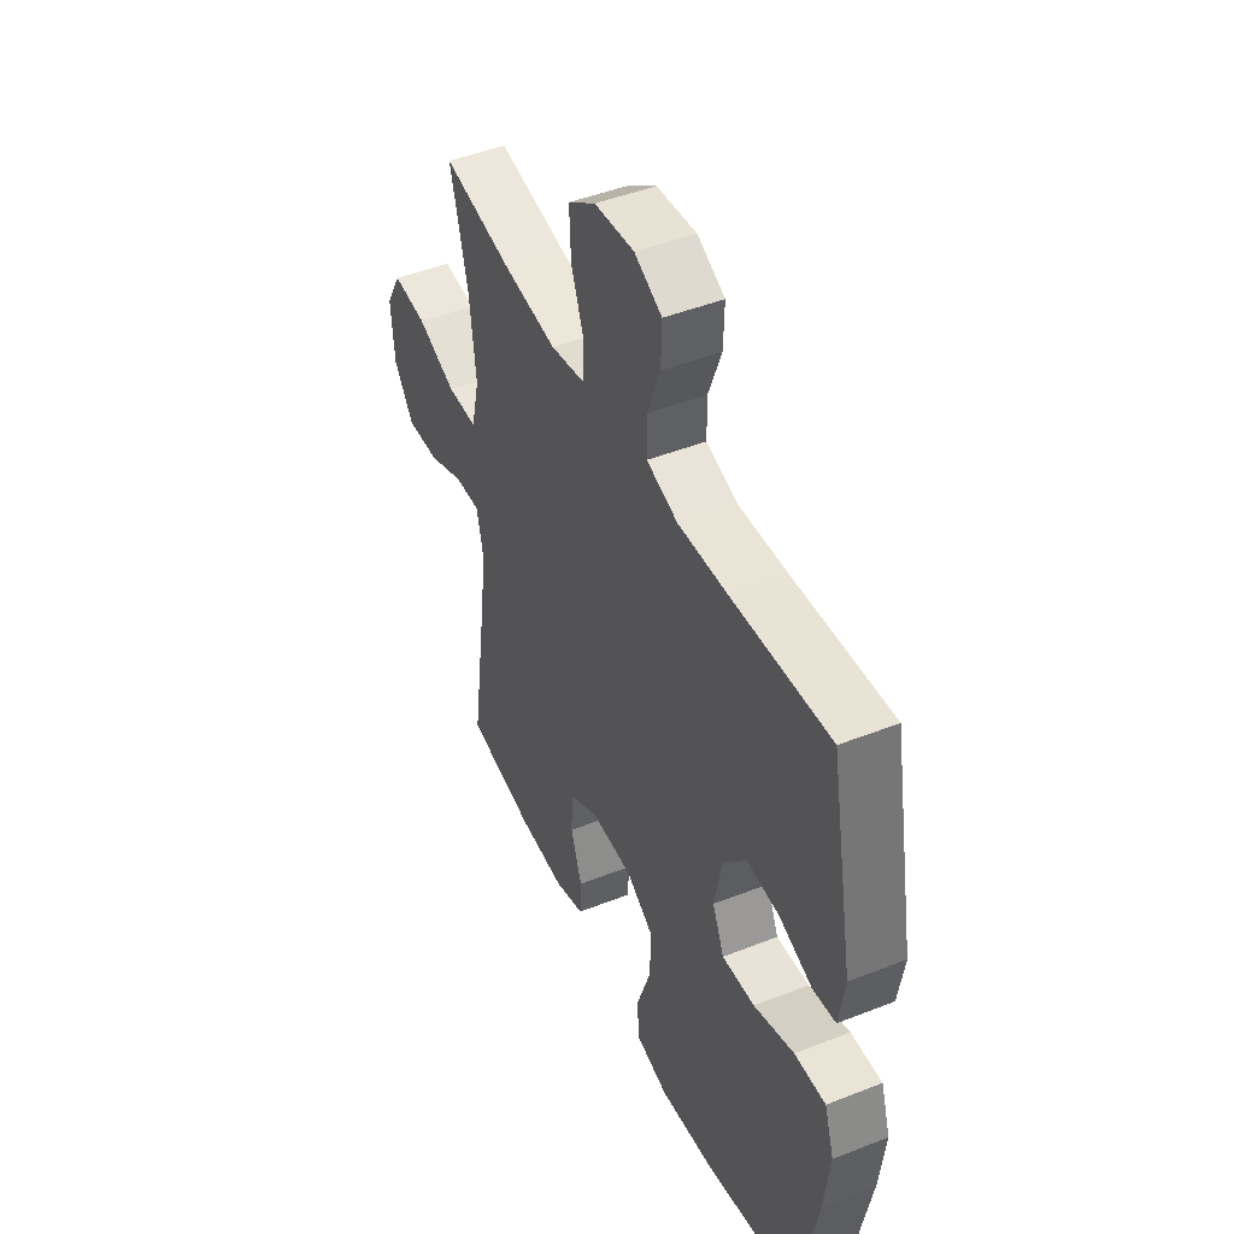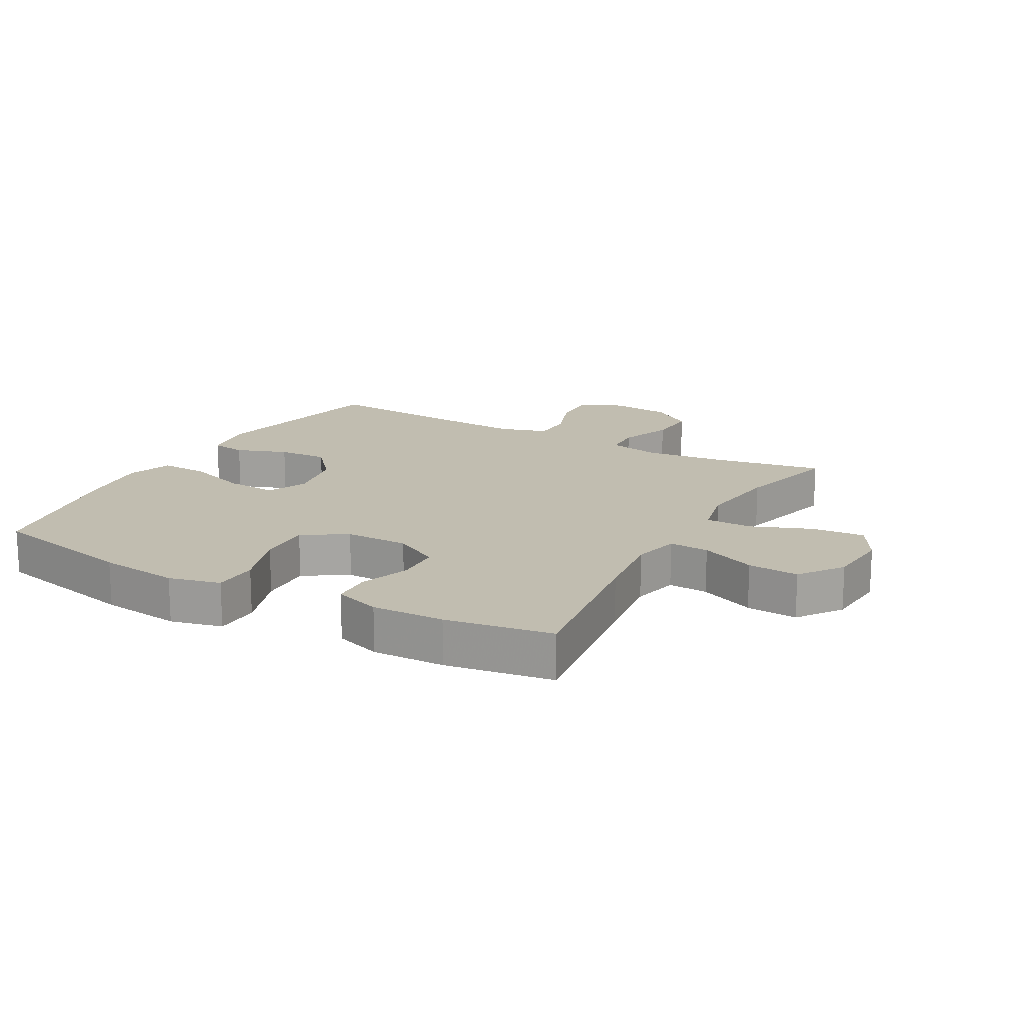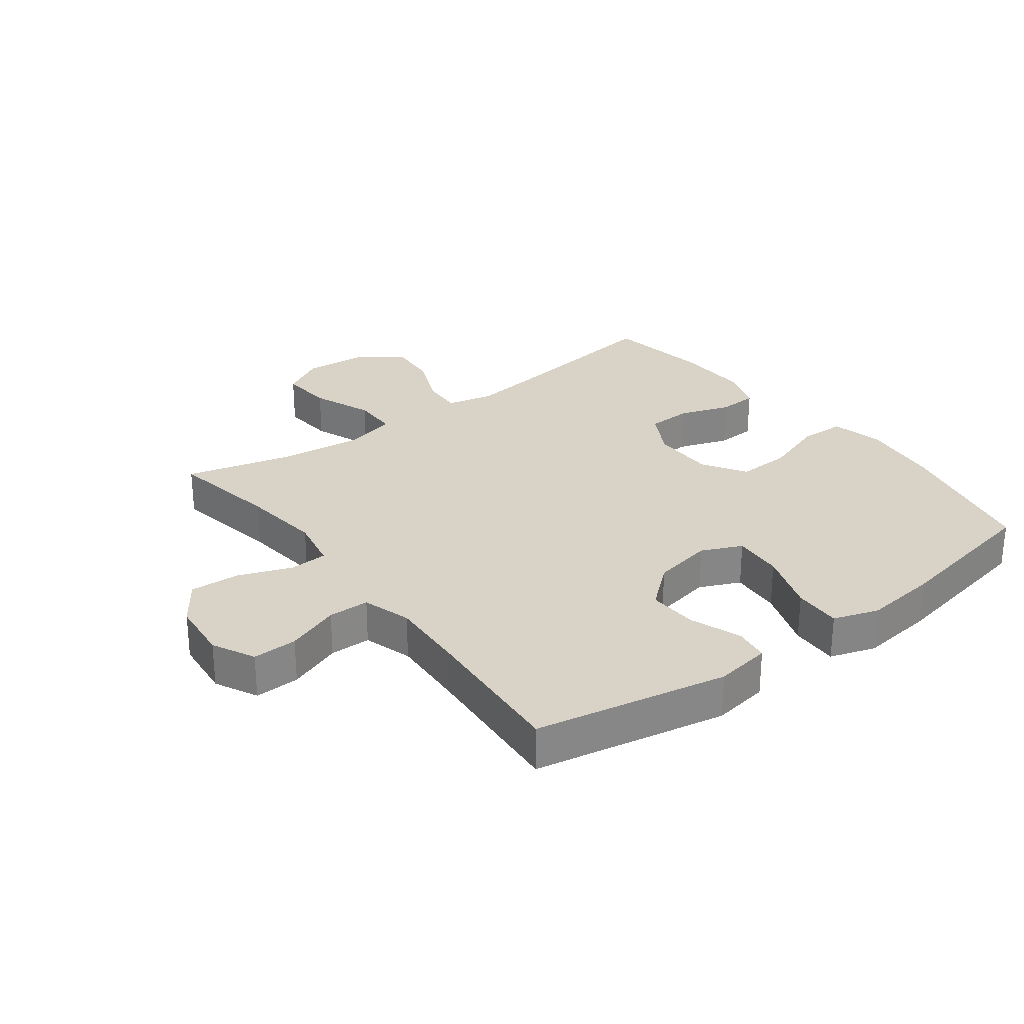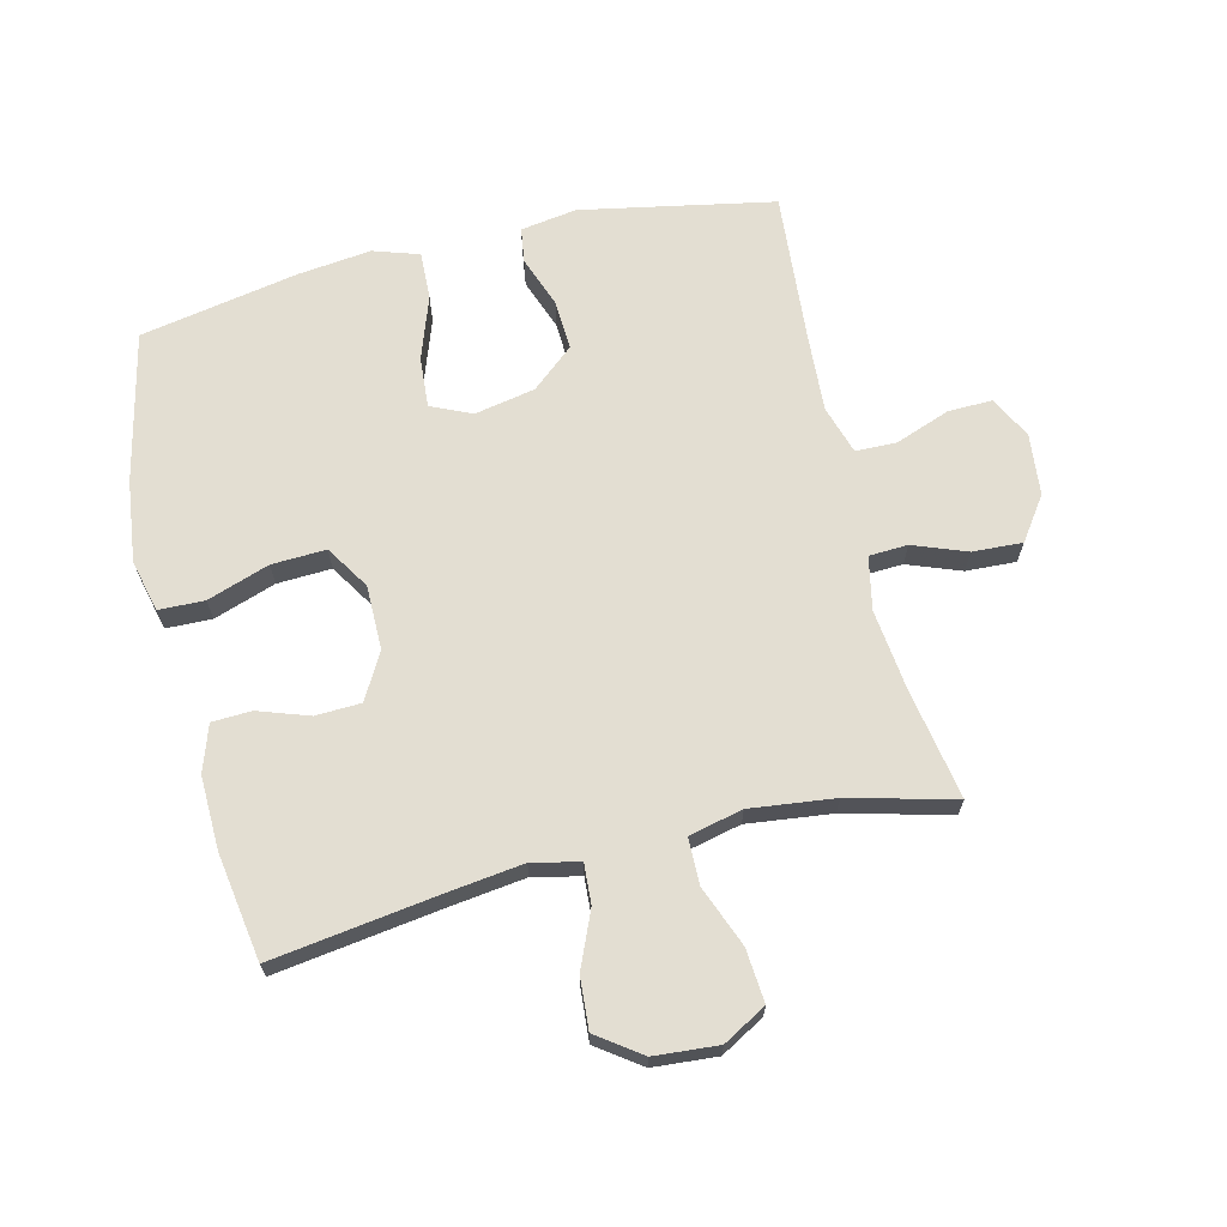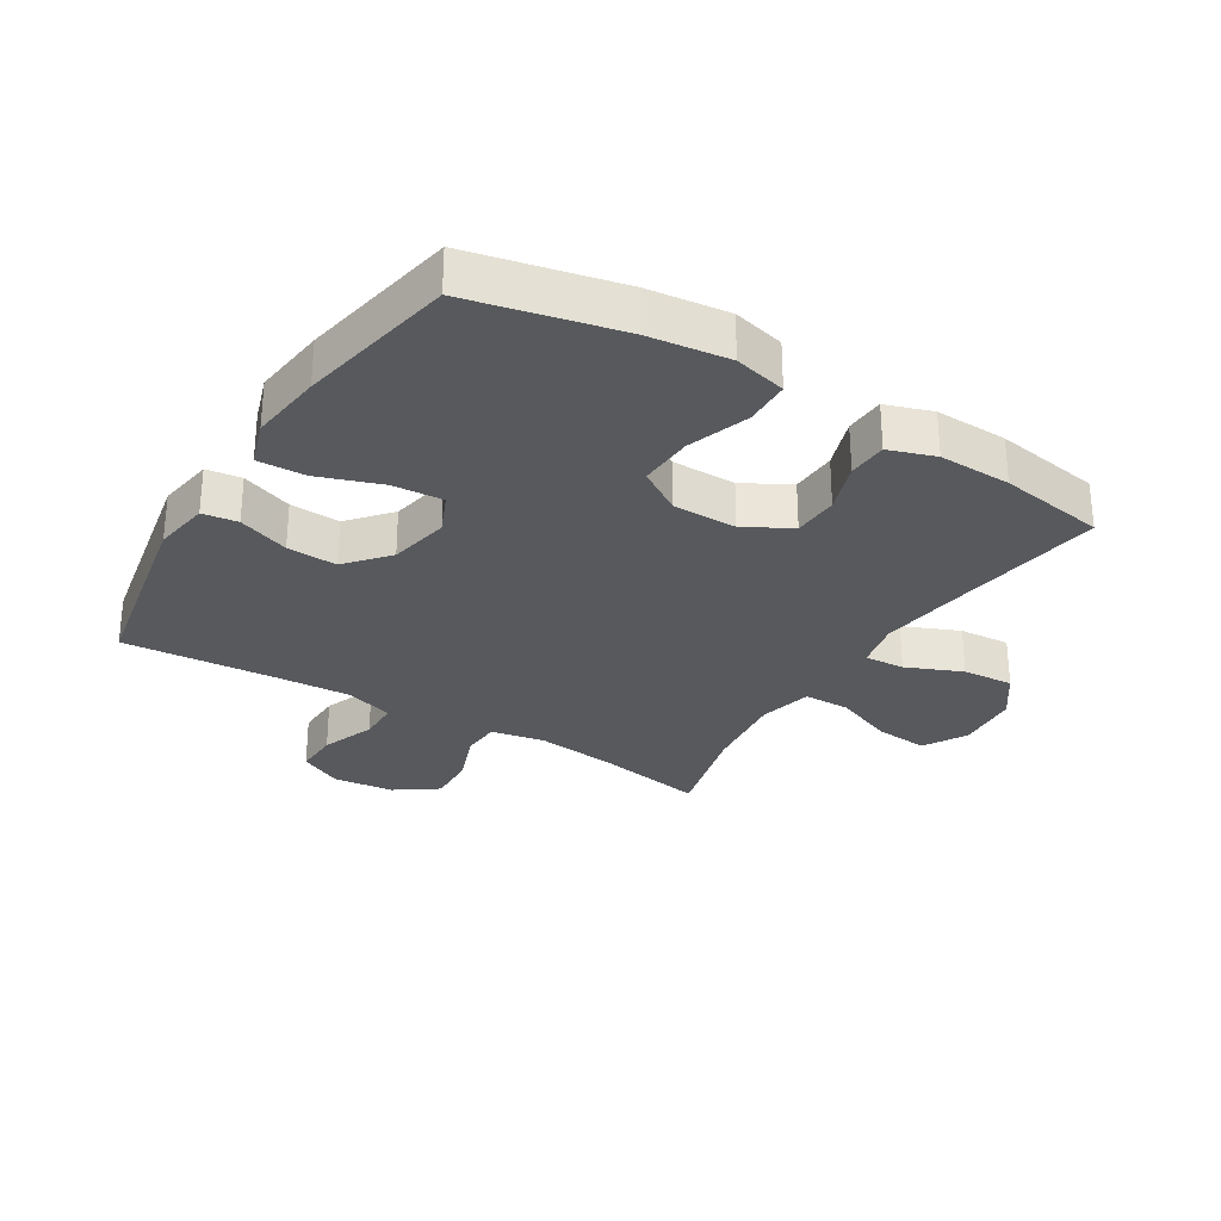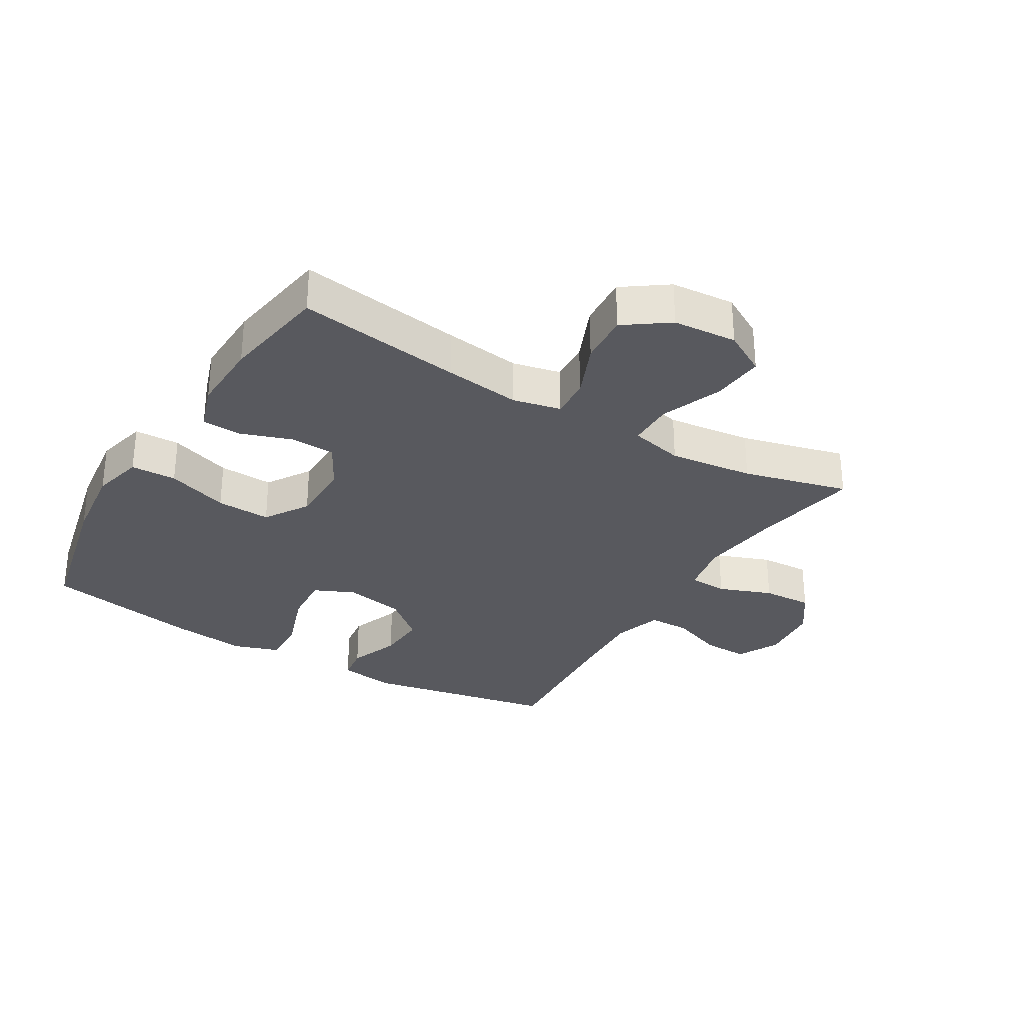
<metadata>
{"format":"obj","ext":"obj","renderer":"f3d","projection":"perspective","resolution":1024,"background":"white","views":[{"elev":46.4,"azim":65.8,"up":"+Z"},{"elev":16.7,"azim":-150.8,"up":"+Y"},{"elev":28.2,"azim":53.0,"up":"+Y"},{"elev":67.4,"azim":-103.6,"up":"+Y"},{"elev":-29.2,"azim":148.3,"up":"+Y"},{"elev":-30.4,"azim":-121.0,"up":"+Y"}]}
</metadata>
<code>
v -0.5 0.07 -0.5
v -0.462 0.07 -0.236
v -0.446 0.07 -0.114
v -0.463 0.07 -0.038
v -0.527 0.07 -0.042
v -0.616 0.07 -0.08
v -0.698 0.07 -0.086
v -0.748 0.07 -0.016
v -0.756 0.07 0.086
v -0.717 0.07 0.155
v -0.632 0.07 0.148
v -0.535 0.07 0.11
v -0.461 0.07 0.111
v -0.441 0.07 0.197
v -0.457 0.07 0.332
v -0.5 0.07 0.5
v -0.324 0.07 0.469
v -0.195 0.07 0.454
v -0.11 0.07 0.471
v -0.107 0.07 0.533
v -0.139 0.07 0.618
v -0.143 0.07 0.698
v -0.075 0.07 0.746
v 0.023 0.07 0.756
v 0.091 0.07 0.722
v 0.089 0.07 0.65
v 0.057 0.07 0.564
v 0.058 0.07 0.498
v 0.136 0.07 0.474
v 0.257 0.07 0.481
v 0.5 0.07 0.5
v 0.559 0.07 0.192
v 0.545 0.07 0.102
v 0.489 0.07 0.094
v 0.407 0.07 0.124
v 0.327 0.07 0.128
v 0.27 0.07 0.061
v 0.251 0.07 -0.036
v 0.28 0.07 -0.101
v 0.361 0.07 -0.095
v 0.461 0.07 -0.06
v 0.538 0.07 -0.057
v 0.562 0.07 -0.13
v 0.548 0.07 -0.248
v 0.5 0.07 -0.5
v 0.261 0.07 -0.554
v 0.132 0.07 -0.57
v 0.049 0.07 -0.55
v 0.047 0.07 -0.477
v 0.081 0.07 -0.378
v 0.085 0.07 -0.291
v 0.015 0.07 -0.247
v -0.087 0.07 -0.247
v -0.161 0.07 -0.288
v -0.164 0.07 -0.361
v -0.136 0.07 -0.442
v -0.139 0.07 -0.505
v -0.213 0.07 -0.53
v -0.329 0.07 -0.527
v -0.5 0 -0.5
v -0.462 0 -0.236
v -0.446 0 -0.114
v -0.463 0 -0.038
v -0.527 0 -0.042
v -0.616 0 -0.08
v -0.698 0 -0.086
v -0.748 0 -0.016
v -0.756 0 0.086
v -0.717 0 0.155
v -0.632 0 0.148
v -0.535 0 0.11
v -0.461 0 0.111
v -0.441 0 0.197
v -0.457 0 0.332
v -0.5 0 0.5
v -0.324 0 0.469
v -0.195 0 0.454
v -0.11 0 0.471
v -0.107 0 0.533
v -0.139 0 0.618
v -0.143 0 0.698
v -0.075 0 0.746
v 0.023 0 0.756
v 0.091 0 0.722
v 0.089 0 0.65
v 0.057 0 0.564
v 0.058 0 0.498
v 0.136 0 0.474
v 0.257 0 0.481
v 0.5 0 0.5
v 0.559 0 0.192
v 0.545 0 0.102
v 0.489 0 0.094
v 0.407 0 0.124
v 0.327 0 0.128
v 0.27 0 0.061
v 0.251 0 -0.036
v 0.28 0 -0.101
v 0.361 0 -0.095
v 0.461 0 -0.06
v 0.538 0 -0.057
v 0.562 0 -0.13
v 0.548 0 -0.248
v 0.5 0 -0.5
v 0.261 0 -0.554
v 0.132 0 -0.57
v 0.049 0 -0.55
v 0.047 0 -0.477
v 0.081 0 -0.378
v 0.085 0 -0.291
v 0.015 0 -0.247
v -0.087 0 -0.247
v -0.161 0 -0.288
v -0.164 0 -0.361
v -0.136 0 -0.442
v -0.139 0 -0.505
v -0.213 0 -0.53
v -0.329 0 -0.527
f 59 1 2
f 58 59 2
f 57 58 2
f 56 57 2
f 55 56 2
f 54 55 2 3
f 53 54 3 4
f 52 53 4
f 48 49 50
f 47 48 50
f 46 47 50
f 45 46 50
f 44 45 50
f 43 44 50
f 42 43 50
f 41 42 50
f 40 41 50
f 39 40 50 51
f 38 39 51 52
f 33 34 35
f 32 33 35
f 31 32 35
f 30 31 35
f 29 30 35 36
f 28 29 36 37
f 25 26 27
f 24 25 27
f 23 24 27
f 22 23 27
f 21 22 27
f 20 21 27
f 19 20 27 28
f 38 52 4
f 37 38 4
f 28 37 4
f 19 28 4
f 18 19 4
f 10 11 12
f 9 10 12
f 8 9 12
f 7 8 12
f 6 7 12
f 5 6 12
f 5 12 13
f 4 5 13
f 4 13 14
f 18 4 14
f 17 18 14
f 17 14 15
f 15 16 17
f 61 60 118
f 61 118 117
f 61 117 116
f 61 116 115
f 61 115 114
f 62 61 114 113
f 63 62 113 112
f 63 112 111
f 109 108 107
f 109 107 106
f 109 106 105
f 109 105 104
f 109 104 103
f 109 103 102
f 109 102 101
f 109 101 100
f 109 100 99
f 110 109 99 98
f 111 110 98 97
f 94 93 92
f 94 92 91
f 94 91 90
f 94 90 89
f 95 94 89 88
f 96 95 88 87
f 86 85 84
f 86 84 83
f 86 83 82
f 86 82 81
f 86 81 80
f 86 80 79
f 87 86 79 78
f 63 111 97
f 63 97 96
f 63 96 87
f 63 87 78
f 63 78 77
f 71 70 69
f 71 69 68
f 71 68 67
f 71 67 66
f 71 66 65
f 71 65 64
f 72 71 64
f 72 64 63
f 73 72 63
f 73 63 77
f 73 77 76
f 74 73 76
f 76 75 74
f 1 60 61 2
f 2 61 62 3
f 3 62 63 4
f 4 63 64 5
f 5 64 65 6
f 6 65 66 7
f 7 66 67 8
f 8 67 68 9
f 9 68 69 10
f 10 69 70 11
f 11 70 71 12
f 12 71 72 13
f 13 72 73 14
f 14 73 74 15
f 15 74 75 16
f 16 75 76 17
f 17 76 77 18
f 18 77 78 19
f 19 78 79 20
f 20 79 80 21
f 21 80 81 22
f 22 81 82 23
f 23 82 83 24
f 24 83 84 25
f 25 84 85 26
f 26 85 86 27
f 27 86 87 28
f 28 87 88 29
f 29 88 89 30
f 30 89 90 31
f 31 90 91 32
f 32 91 92 33
f 33 92 93 34
f 34 93 94 35
f 35 94 95 36
f 36 95 96 37
f 37 96 97 38
f 38 97 98 39
f 39 98 99 40
f 40 99 100 41
f 41 100 101 42
f 42 101 102 43
f 43 102 103 44
f 44 103 104 45
f 45 104 105 46
f 46 105 106 47
f 47 106 107 48
f 48 107 108 49
f 49 108 109 50
f 50 109 110 51
f 51 110 111 52
f 52 111 112 53
f 53 112 113 54
f 54 113 114 55
f 55 114 115 56
f 56 115 116 57
f 57 116 117 58
f 58 117 118 59
f 59 118 60 1

</code>
